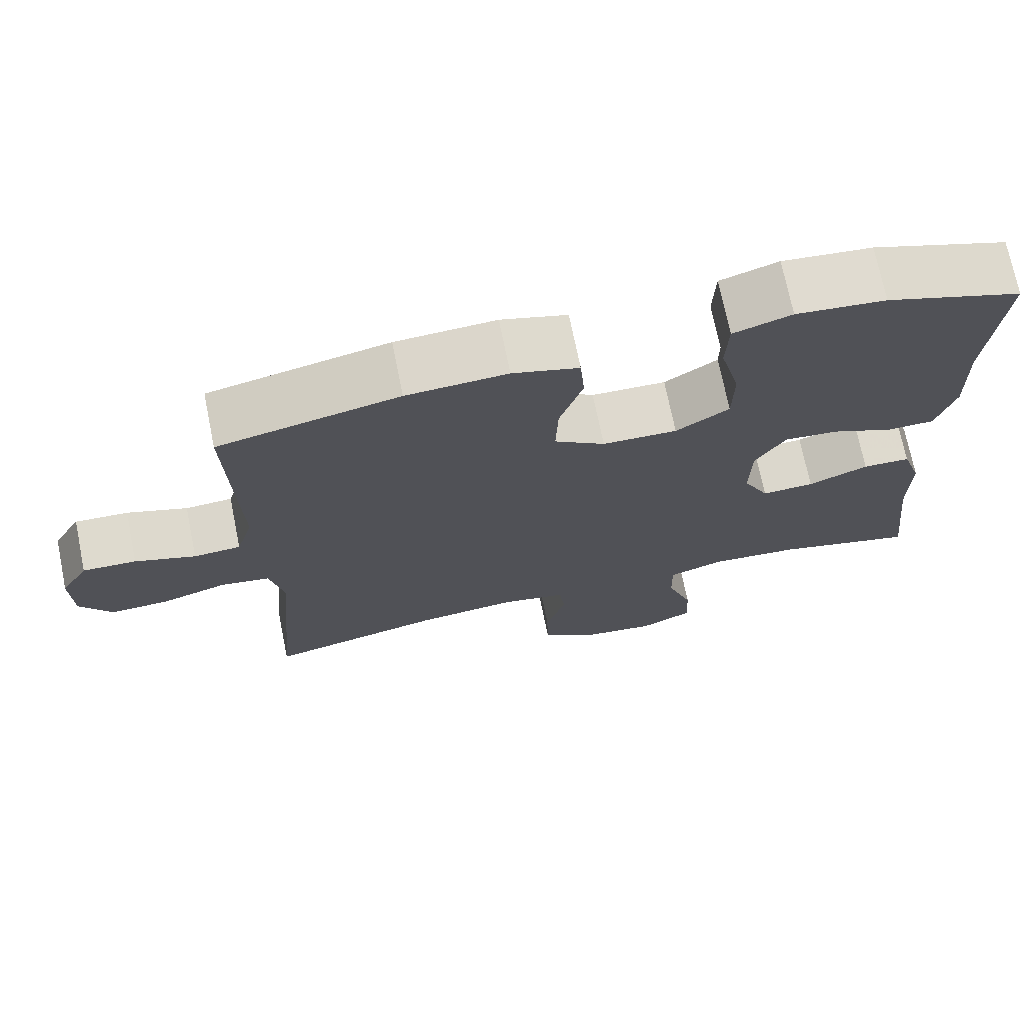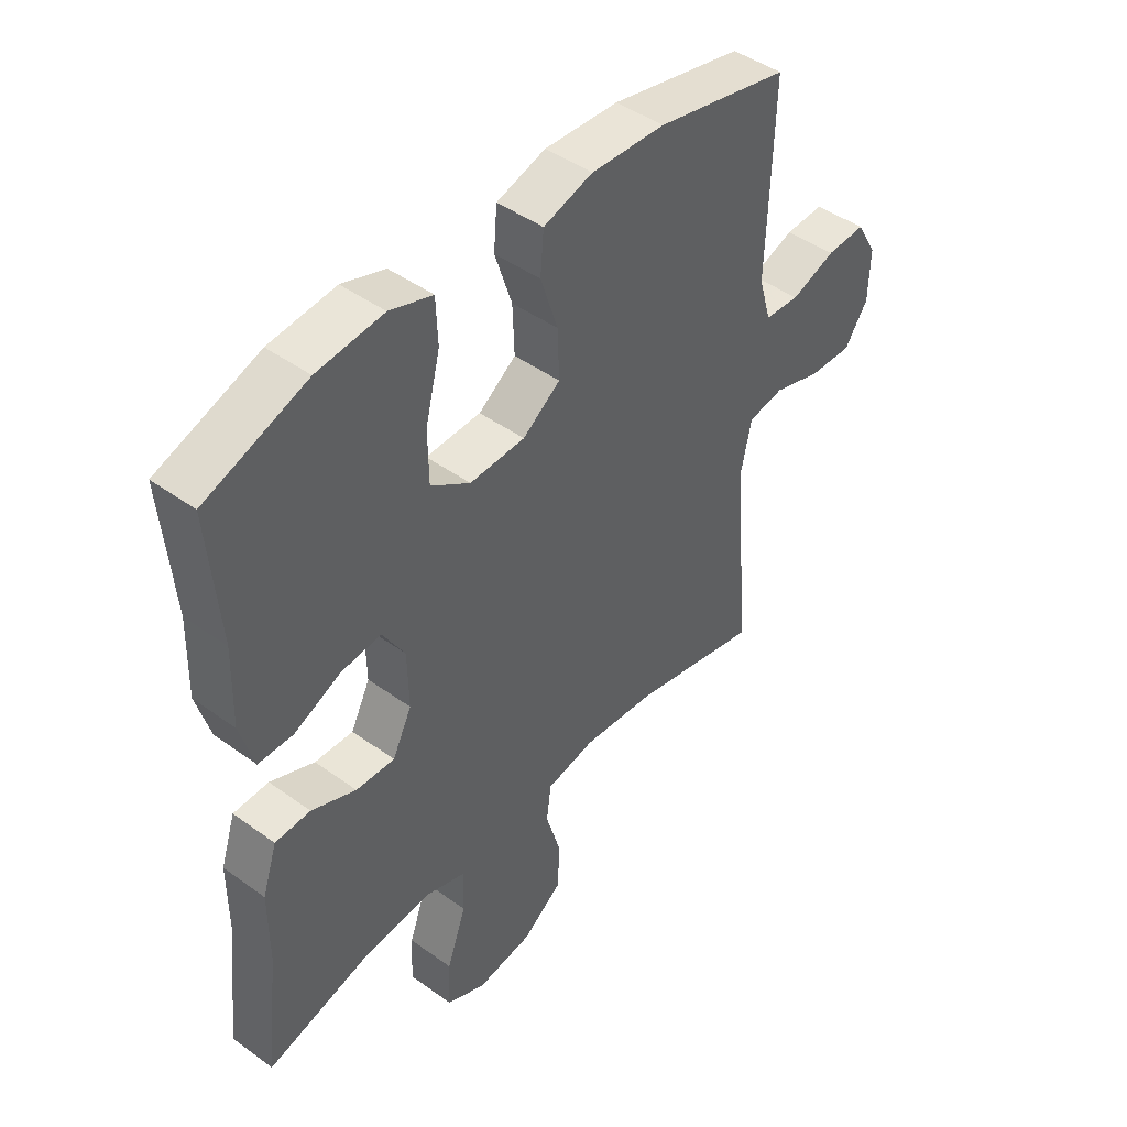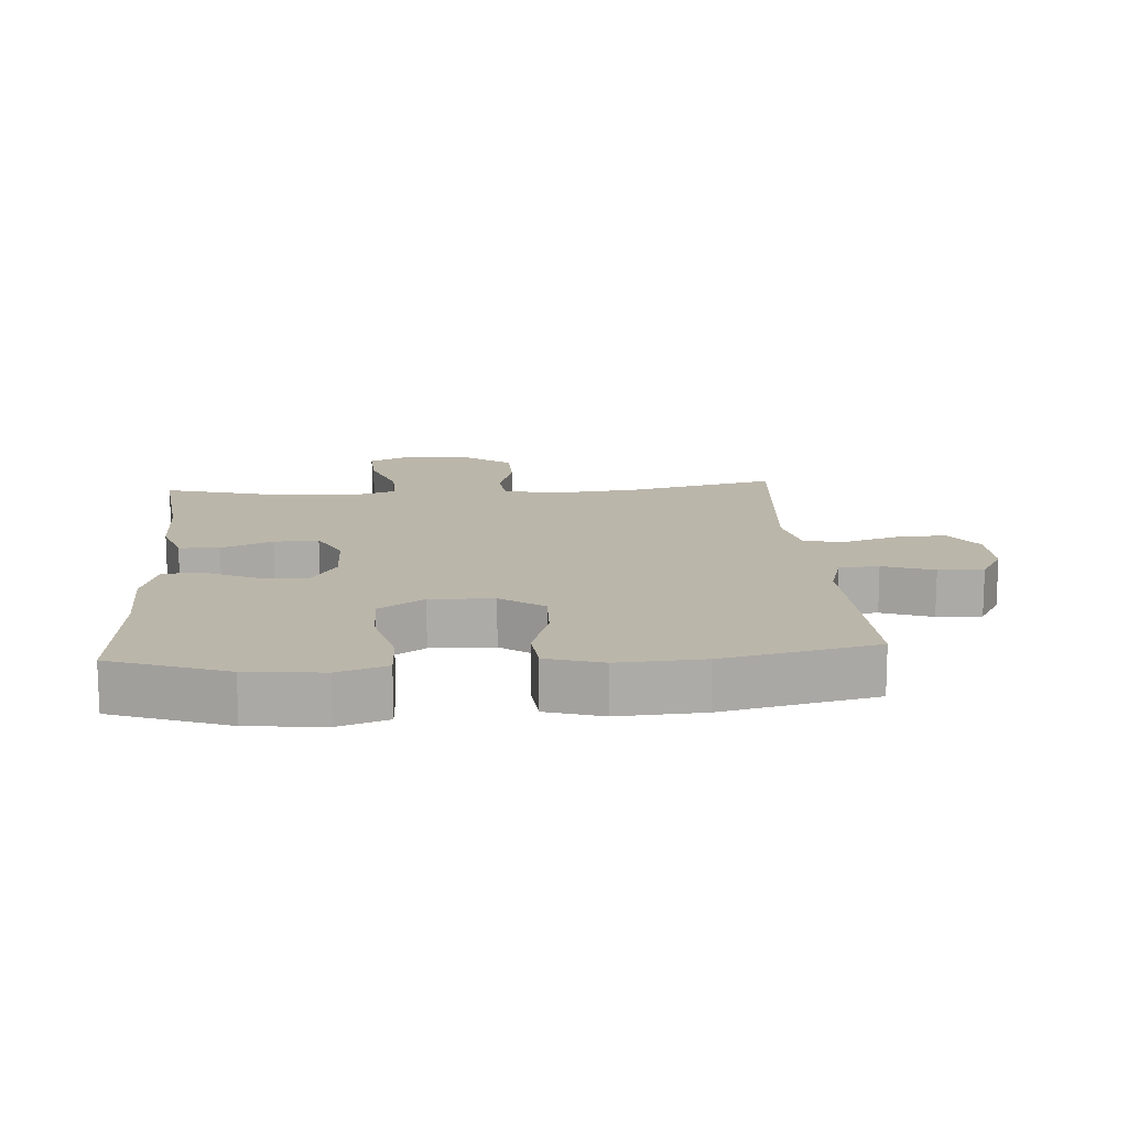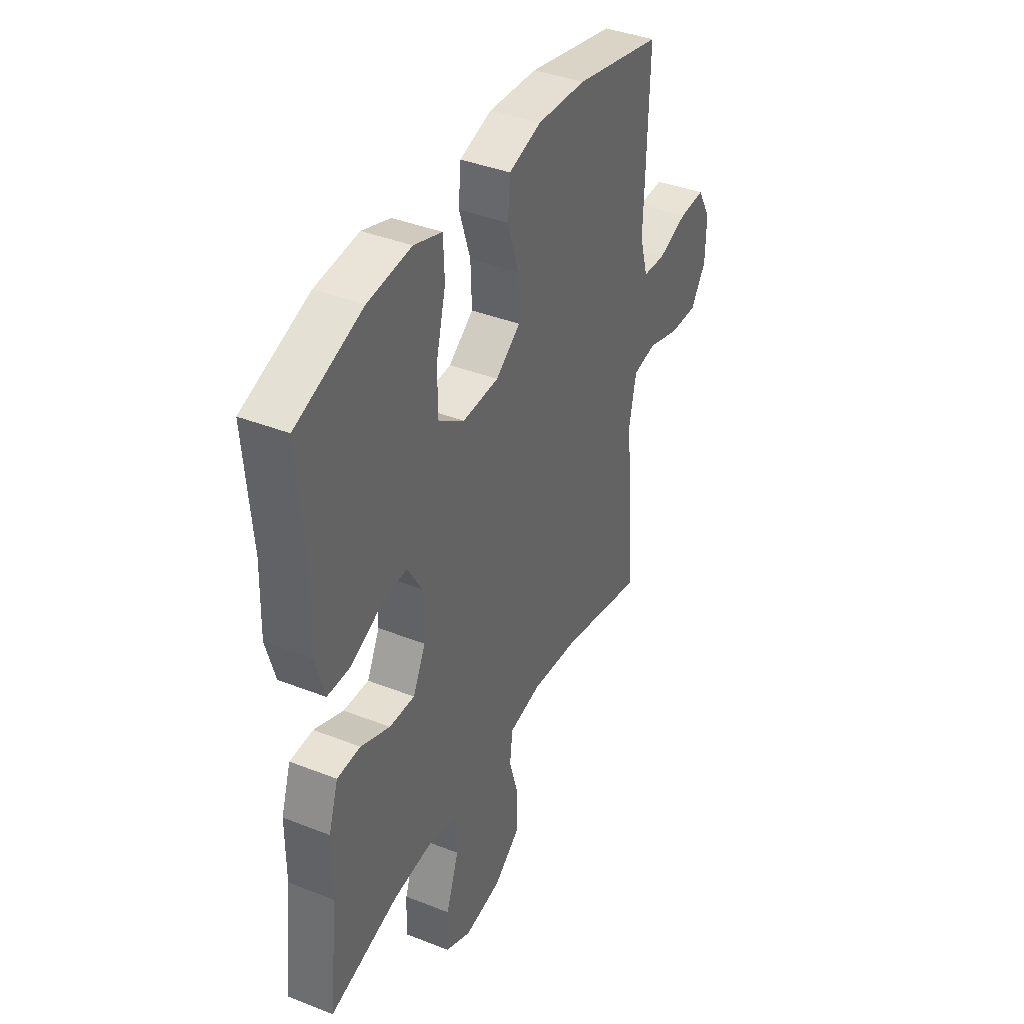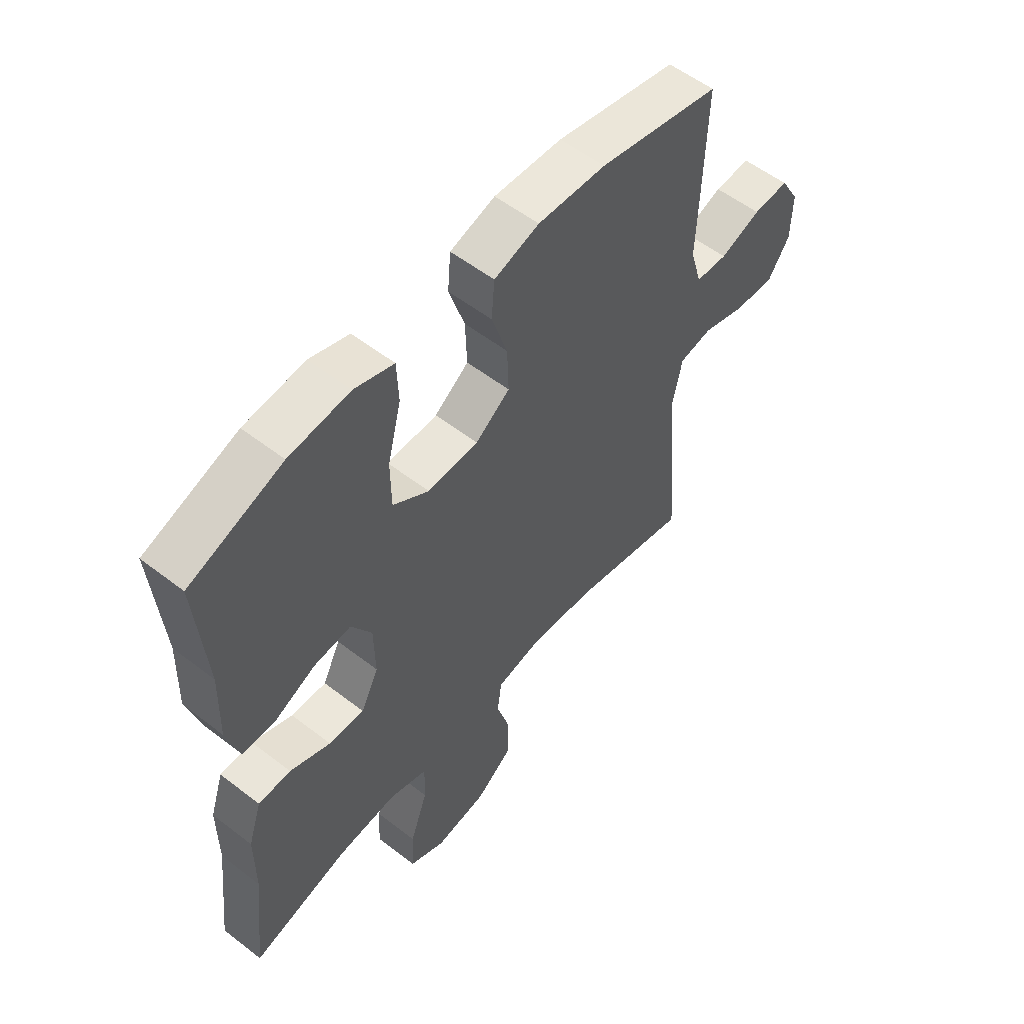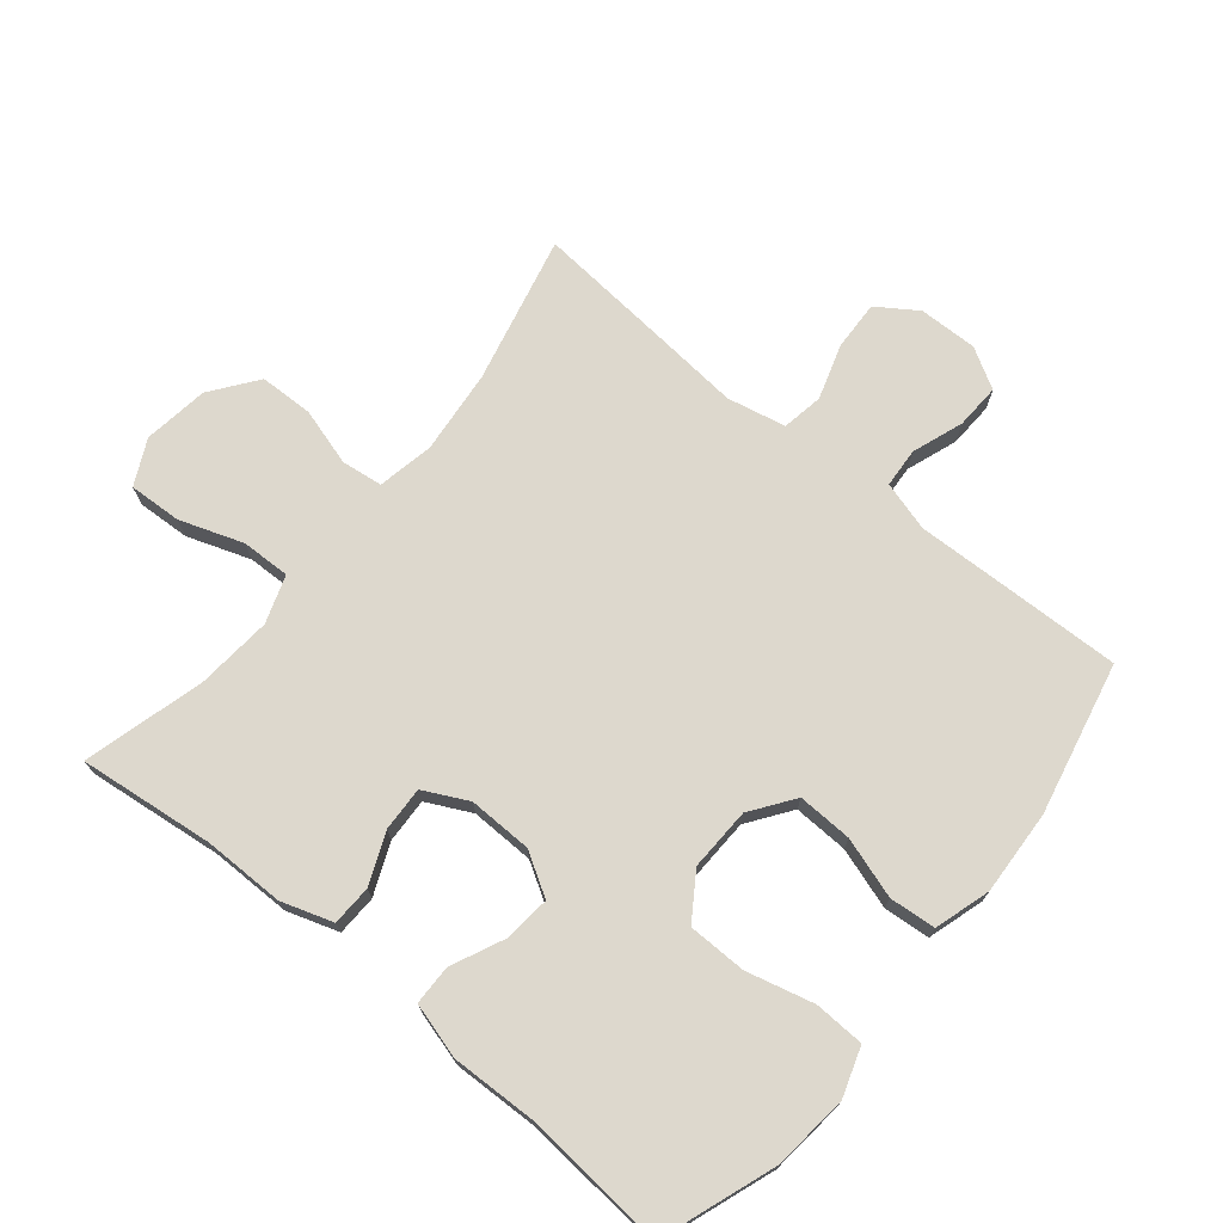
<metadata>
{"format":"obj","ext":"obj","renderer":"f3d","projection":"perspective","resolution":1024,"background":"white","views":[{"elev":72.1,"azim":168.5,"up":"+Z"},{"elev":45.3,"azim":-50.2,"up":"+Z"},{"elev":14.1,"azim":-4.2,"up":"+Y"},{"elev":39.4,"azim":-63.9,"up":"+Z"},{"elev":55.7,"azim":-50.9,"up":"+Z"},{"elev":72.3,"azim":-50.6,"up":"+Y"}]}
</metadata>
<code>
v -0.5 0.07 0.5
v -0.323 0.07 0.563
v -0.207 0.07 0.575
v -0.132 0.07 0.55
v -0.129 0.07 0.473
v -0.155 0.07 0.37
v -0.154 0.07 0.28
v -0.085 0.07 0.234
v 0.012 0.07 0.237
v 0.078 0.07 0.284
v 0.075 0.07 0.368
v 0.045 0.07 0.461
v 0.051 0.07 0.532
v 0.137 0.07 0.558
v 0.267 0.07 0.551
v 0.5 0.07 0.5
v 0.494 0.07 0.294
v 0.49 0.07 0.177
v 0.512 0.07 0.101
v 0.573 0.07 0.097
v 0.651 0.07 0.125
v 0.72 0.07 0.128
v 0.756 0.07 0.066
v 0.754 0.07 -0.024
v 0.713 0.07 -0.085
v 0.637 0.07 -0.082
v 0.552 0.07 -0.055
v 0.489 0.07 -0.066
v 0.47 0.07 -0.156
v 0.482 0.07 -0.29
v 0.5 0.07 -0.5
v 0.273 0.07 -0.447
v 0.144 0.07 -0.434
v 0.058 0.07 -0.451
v 0.05 0.07 -0.514
v 0.076 0.07 -0.602
v 0.074 0.07 -0.685
v 0.003 0.07 -0.738
v -0.097 0.07 -0.752
v -0.166 0.07 -0.718
v -0.162 0.07 -0.637
v -0.128 0.07 -0.54
v -0.126 0.07 -0.465
v -0.199 0.07 -0.44
v -0.315 0.07 -0.45
v -0.5 0.07 -0.5
v -0.476 0.07 -0.292
v -0.476 0.07 -0.168
v -0.45 0.07 -0.089
v -0.388 0.07 -0.087
v -0.31 0.07 -0.12
v -0.242 0.07 -0.123
v -0.208 0.07 -0.055
v -0.21 0.07 0.043
v -0.249 0.07 0.108
v -0.32 0.07 0.101
v -0.401 0.07 0.064
v -0.462 0.07 0.065
v -0.486 0.07 0.149
v -0.482 0.07 0.28
v -0.5 0 0.5
v -0.323 0 0.563
v -0.207 0 0.575
v -0.132 0 0.55
v -0.129 0 0.473
v -0.155 0 0.37
v -0.154 0 0.28
v -0.085 0 0.234
v 0.012 0 0.237
v 0.078 0 0.284
v 0.075 0 0.368
v 0.045 0 0.461
v 0.051 0 0.532
v 0.137 0 0.558
v 0.267 0 0.551
v 0.5 0 0.5
v 0.494 0 0.294
v 0.49 0 0.177
v 0.512 0 0.101
v 0.573 0 0.097
v 0.651 0 0.125
v 0.72 0 0.128
v 0.756 0 0.066
v 0.754 0 -0.024
v 0.713 0 -0.085
v 0.637 0 -0.082
v 0.552 0 -0.055
v 0.489 0 -0.066
v 0.47 0 -0.156
v 0.482 0 -0.29
v 0.5 0 -0.5
v 0.273 0 -0.447
v 0.144 0 -0.434
v 0.058 0 -0.451
v 0.05 0 -0.514
v 0.076 0 -0.602
v 0.074 0 -0.685
v 0.003 0 -0.738
v -0.097 0 -0.752
v -0.166 0 -0.718
v -0.162 0 -0.637
v -0.128 0 -0.54
v -0.126 0 -0.465
v -0.199 0 -0.44
v -0.315 0 -0.45
v -0.5 0 -0.5
v -0.476 0 -0.292
v -0.476 0 -0.168
v -0.45 0 -0.089
v -0.388 0 -0.087
v -0.31 0 -0.12
v -0.242 0 -0.123
v -0.208 0 -0.055
v -0.21 0 0.043
v -0.249 0 0.108
v -0.32 0 0.101
v -0.401 0 0.064
v -0.462 0 0.065
v -0.486 0 0.149
v -0.482 0 0.28
f 58 59 60
f 57 58 60
f 56 57 60
f 4 5 6
f 3 4 6
f 2 3 6
f 1 2 6
f 60 1 6
f 56 60 6
f 55 56 6
f 54 55 6 7
f 53 54 7 8
f 49 50 51
f 48 49 51
f 47 48 51
f 47 51 52
f 46 47 52
f 45 46 52
f 44 45 52 53
f 40 41 42
f 39 40 42
f 38 39 42
f 37 38 42
f 36 37 42
f 35 36 42
f 34 35 42 43
f 53 8 9
f 44 53 9
f 43 44 9
f 34 43 9
f 33 34 9
f 29 30 31 32
f 25 26 27
f 24 25 27
f 23 24 27
f 22 23 27
f 21 22 27
f 20 21 27
f 19 20 27 28
f 33 9 10
f 32 33 10
f 29 32 10
f 28 29 10
f 19 28 10
f 18 19 10
f 16 17 18
f 15 16 18
f 14 15 18
f 13 14 18
f 12 13 18
f 11 12 18
f 10 11 18
f 120 119 118
f 120 118 117
f 120 117 116
f 66 65 64
f 66 64 63
f 66 63 62
f 66 62 61
f 66 61 120
f 66 120 116
f 66 116 115
f 67 66 115 114
f 68 67 114 113
f 111 110 109
f 111 109 108
f 111 108 107
f 112 111 107
f 112 107 106
f 112 106 105
f 113 112 105 104
f 102 101 100
f 102 100 99
f 102 99 98
f 102 98 97
f 102 97 96
f 102 96 95
f 103 102 95 94
f 69 68 113
f 69 113 104
f 69 104 103
f 69 103 94
f 69 94 93
f 92 91 90 89
f 87 86 85
f 87 85 84
f 87 84 83
f 87 83 82
f 87 82 81
f 87 81 80
f 88 87 80 79
f 70 69 93
f 70 93 92
f 70 92 89
f 70 89 88
f 70 88 79
f 70 79 78
f 78 77 76
f 78 76 75
f 78 75 74
f 78 74 73
f 78 73 72
f 78 72 71
f 78 71 70
f 1 61 62 2
f 2 62 63 3
f 3 63 64 4
f 4 64 65 5
f 5 65 66 6
f 6 66 67 7
f 7 67 68 8
f 8 68 69 9
f 9 69 70 10
f 10 70 71 11
f 11 71 72 12
f 12 72 73 13
f 13 73 74 14
f 14 74 75 15
f 15 75 76 16
f 16 76 77 17
f 17 77 78 18
f 18 78 79 19
f 19 79 80 20
f 20 80 81 21
f 21 81 82 22
f 22 82 83 23
f 23 83 84 24
f 24 84 85 25
f 25 85 86 26
f 26 86 87 27
f 27 87 88 28
f 28 88 89 29
f 29 89 90 30
f 30 90 91 31
f 31 91 92 32
f 32 92 93 33
f 33 93 94 34
f 34 94 95 35
f 35 95 96 36
f 36 96 97 37
f 37 97 98 38
f 38 98 99 39
f 39 99 100 40
f 40 100 101 41
f 41 101 102 42
f 42 102 103 43
f 43 103 104 44
f 44 104 105 45
f 45 105 106 46
f 46 106 107 47
f 47 107 108 48
f 48 108 109 49
f 49 109 110 50
f 50 110 111 51
f 51 111 112 52
f 52 112 113 53
f 53 113 114 54
f 54 114 115 55
f 55 115 116 56
f 56 116 117 57
f 57 117 118 58
f 58 118 119 59
f 59 119 120 60
f 60 120 61 1

</code>
